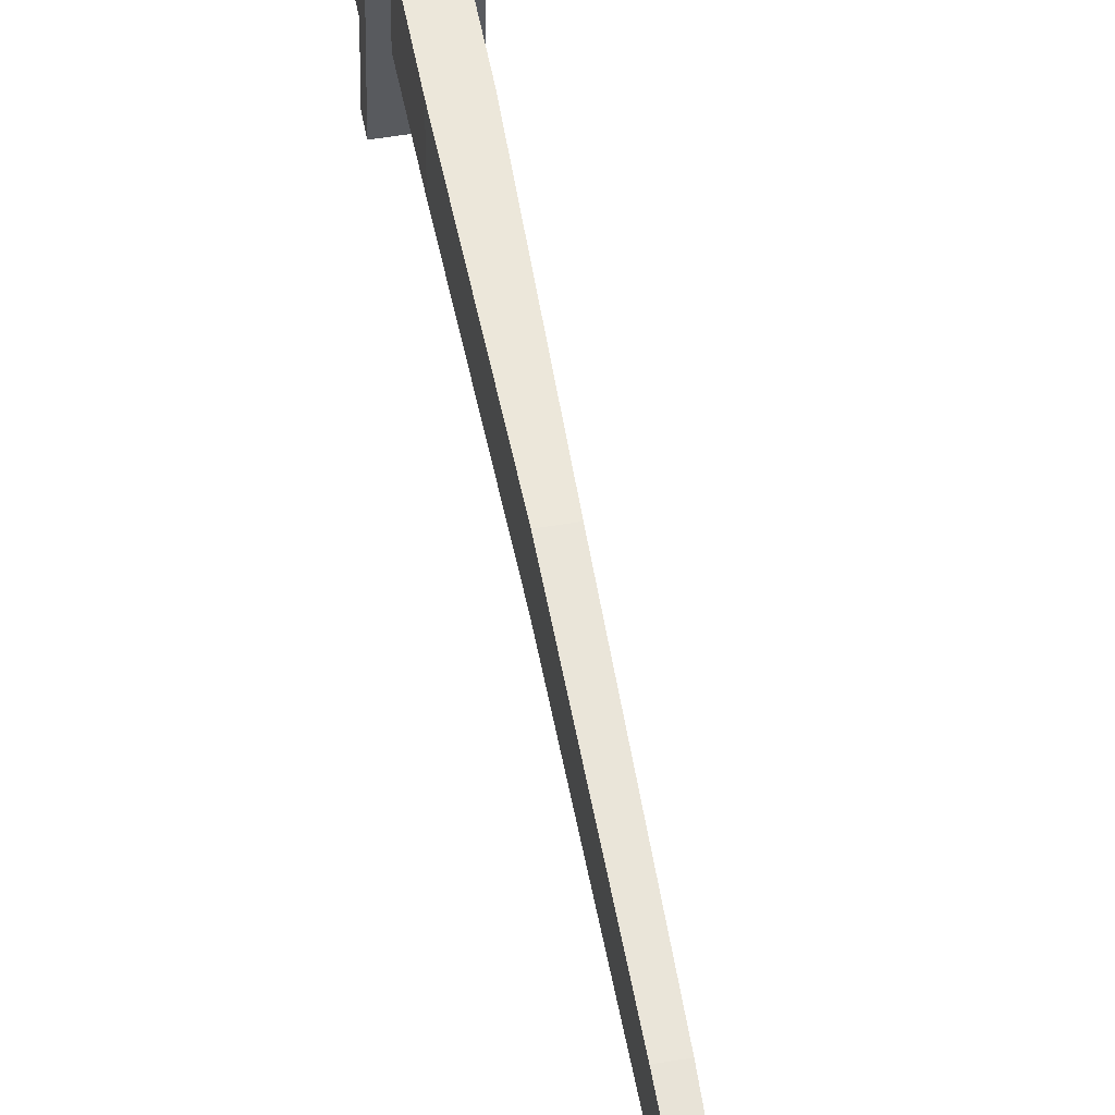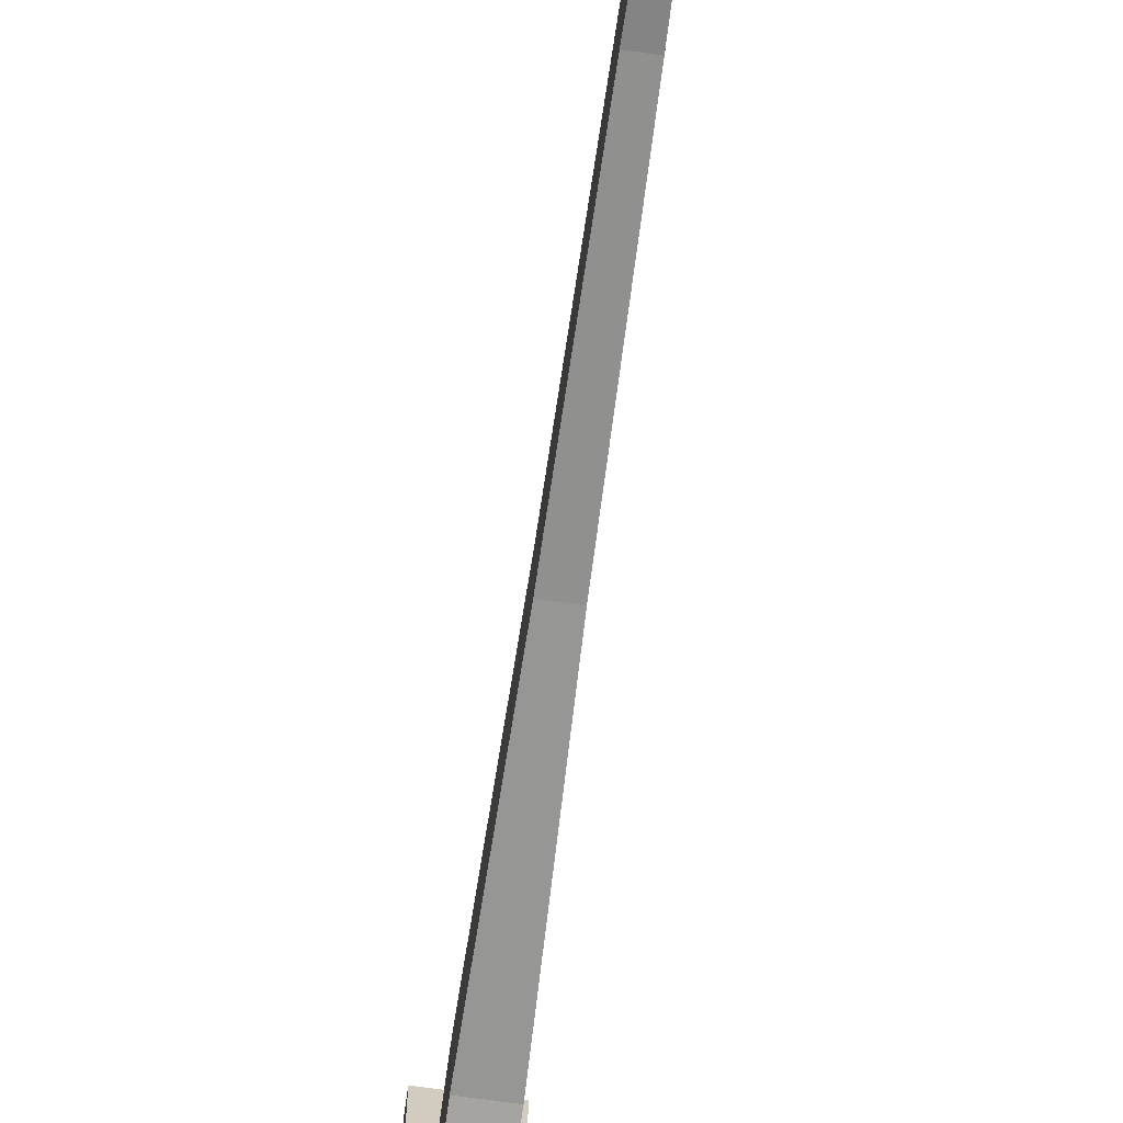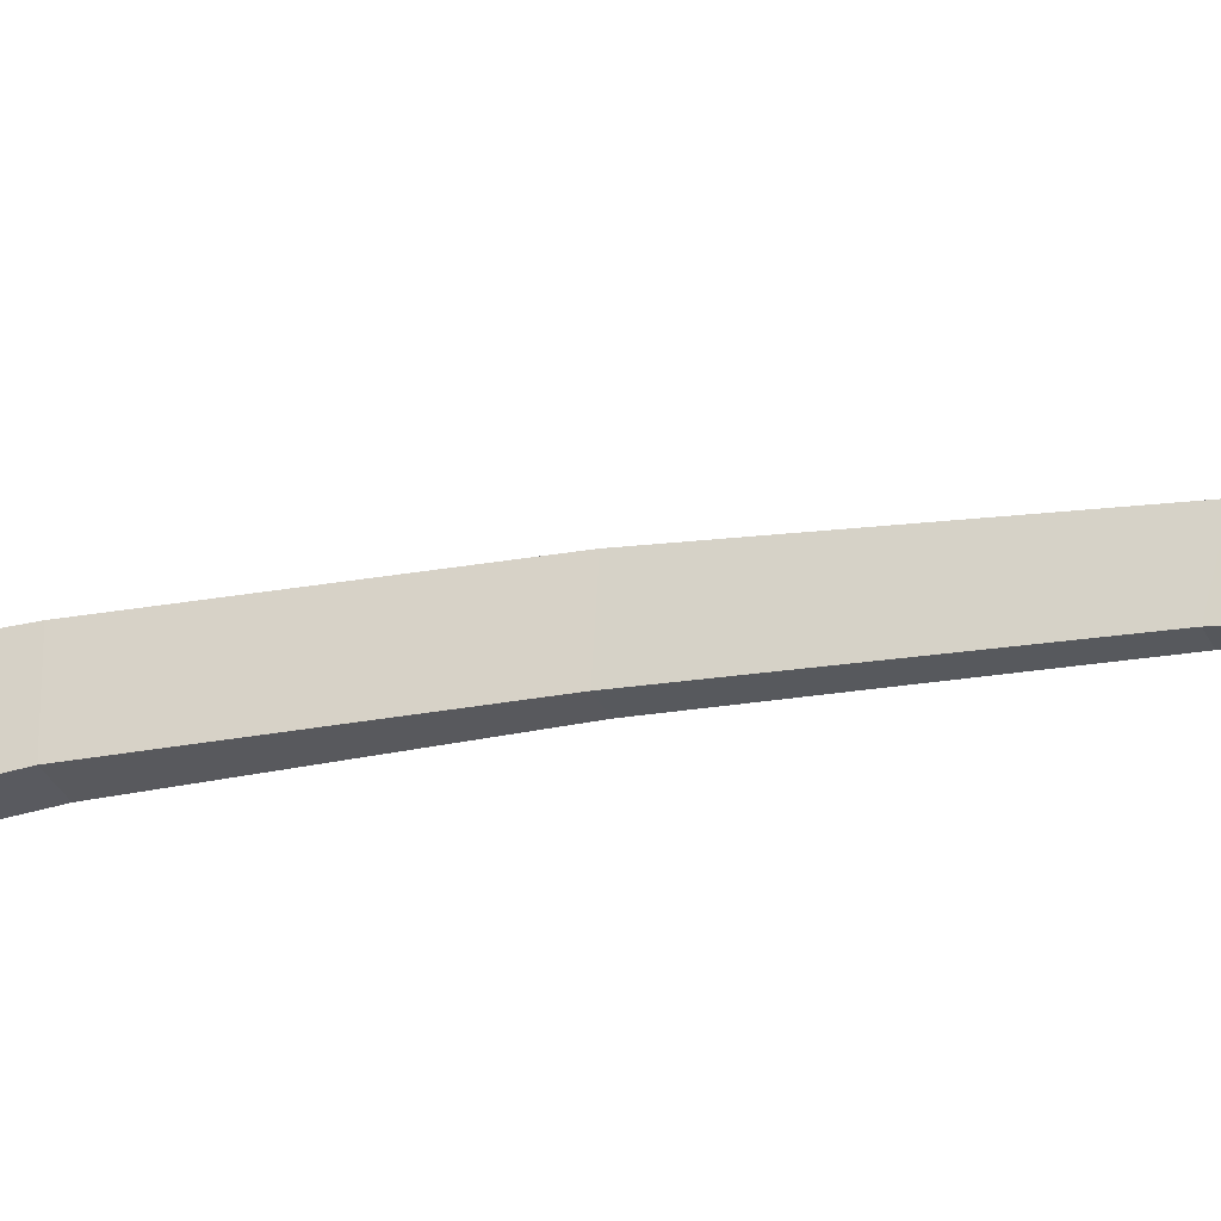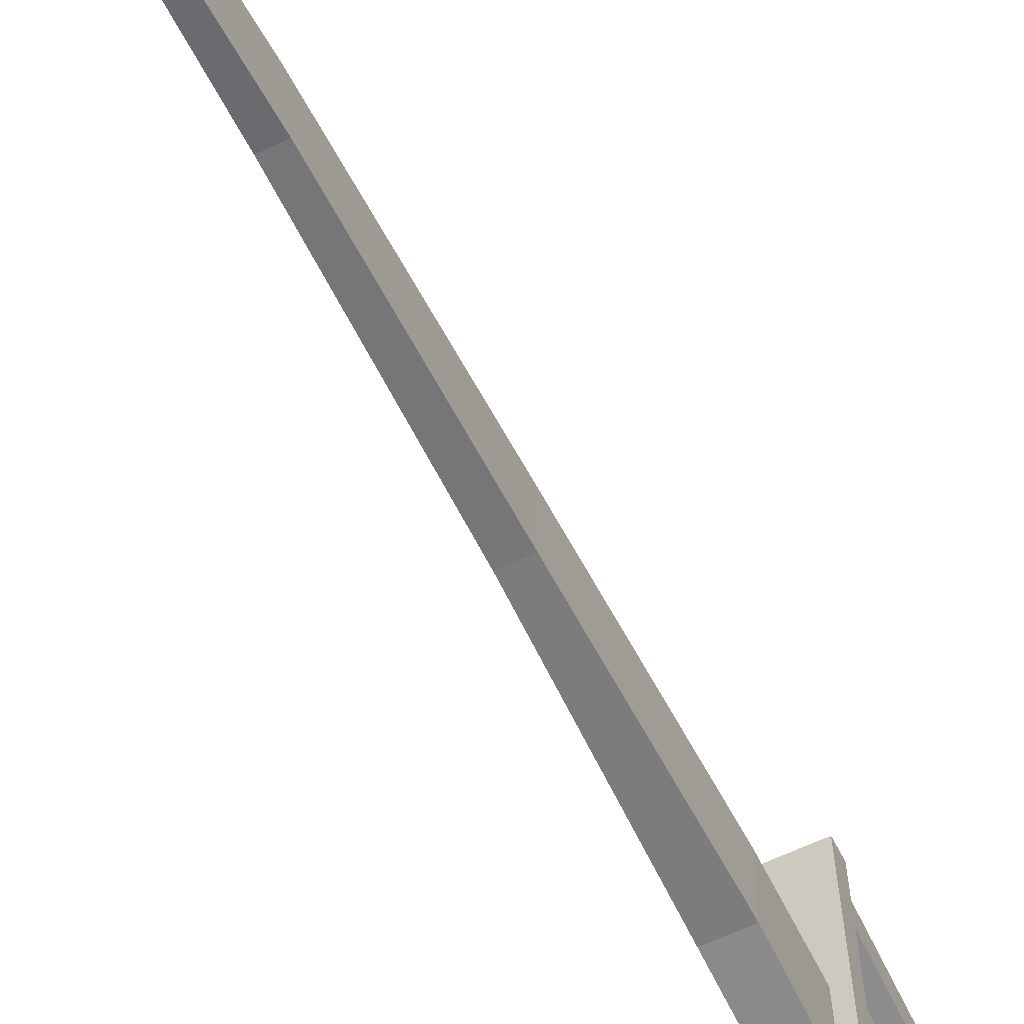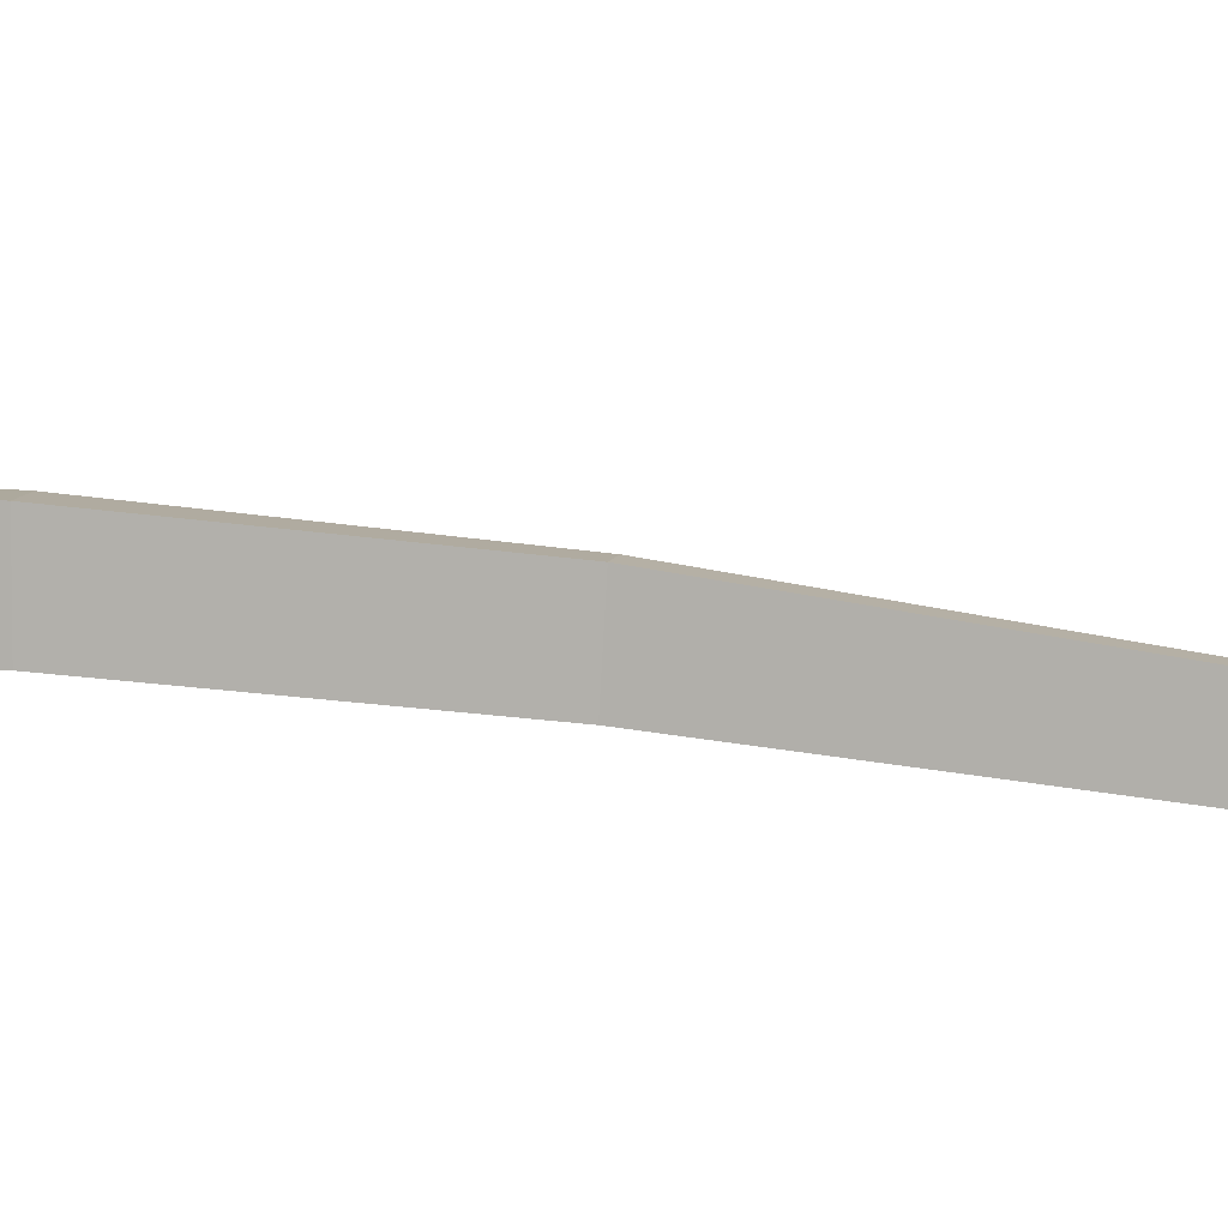
<metadata>
{"format":"obj","ext":"obj","renderer":"f3d","projection":"perspective","resolution":1024,"background":"white","views":[{"elev":51.0,"azim":169.5,"up":"+Z"},{"elev":-71.3,"azim":172.2,"up":"+Z"},{"elev":-31.4,"azim":111.6,"up":"+Z"},{"elev":-61.9,"azim":-154.3,"up":"+Z"},{"elev":8.2,"azim":102.1,"up":"+Z"}]}
</metadata>
<code>
o Cube.004_Cube.006
v 0.0588 -0.35 -0.084
v 0.0588 0.35 -0.084
v 0.0588 -0.35 0.084
v 0.0588 0.35 0.084
v -0.0588 -0.35 -0.084
v -0.0588 0.35 -0.084
v -0.0588 -0.35 0.084
v -0.0588 0.35 0.084
v -0.0196 -0.35 0.084
v 0.0196 -0.35 0.084
v 0.0196 0.35 0.084
v -0.0196 0.35 0.084
v 0.0196 -0.35 -0.084
v -0.0196 -0.35 -0.084
v -0.0196 0.35 -0.084
v 0.0196 0.35 -0.084
v 0.0588 -0.35 0.0644
v 0.0588 -0.35 -0.0644
v 0.0588 0.35 -0.0644
v 0.0588 0.35 0.0644
v -0.0588 -0.35 -0.0644
v -0.0588 -0.35 0.0644
v -0.0588 0.35 0.0644
v -0.0588 0.35 -0.0644
v -0.035 0.35 0.0805
v -0.035 0.35 -0.0805
v 0.035 0.35 0.0805
v 0.035 0.35 -0.0805
v 0.035 -0.35 0.0805
v 0.035 -0.35 -0.0805
v -0.035 -0.35 0.0805
v -0.035 -0.35 -0.0805
v -0.035 0.569 0.07301
v -0.035 0.569 -0.07301
v 0.035 0.569 0.07301
v 0.035 0.569 -0.07301
v -0.02432 1.086 0.03395
v -0.02432 1.078 -0.1046
v 0.02482 1.086 0.03395
v 0.02482 1.078 -0.1046
v -0.01921 1.639 -0.04205
v -0.01902 1.608 -0.1577
v 0.02068 1.639 -0.04205
v 0.02048 1.608 -0.1577
v -0.01216 2.12 -0.1468
v -0.01151 2.068 -0.2376
v 0.0157 2.12 -0.1467
v 0.01504 2.068 -0.2376
v -0.002786 2.523 -0.2927
v -0.002805 2.482 -0.3698
v 0.007433 2.523 -0.2927
v 0.007414 2.482 -0.3698
v 0.06119 0.3057 -0.2151
v 0.06119 0.3455 -0.2186
v 0.05343 0.3546 0.3088
v 0.06119 0.3943 0.3393
v -0.06119 0.3057 -0.2151
v -0.06119 0.3455 -0.2186
v -0.05343 0.3546 0.3088
v -0.06119 0.3943 0.3393
v 0.05343 0.3445 0.2584
v 0.06119 0.3219 -0.02914
v 0.06119 0.3618 -0.03263
v 0.06119 0.3781 0.1533
v -0.06119 0.3219 -0.02914
v -0.05343 0.3445 0.2584
v -0.06119 0.3781 0.1533
v -0.06119 0.3618 -0.03263
v -0.06119 0.3545 0.3428
v 0.06119 0.3545 0.3428
v -0.06119 0.3382 0.1568
v 0.06119 0.3382 0.1568
v -0.05343 -0.1477 0.2858
v 0.05343 -0.1477 0.2858
v -0.05343 -0.1276 0.236
v 0.05343 -0.1276 0.236
v -0.05343 -0.2224 0.2542
v 0.05343 -0.2224 0.2542
v -0.05343 -0.1881 0.2129
v 0.05343 -0.1881 0.2129
v -0.05343 -0.2811 0.2043
v 0.05343 -0.2811 0.2043
v -0.05343 -0.237 0.1736
v 0.05343 -0.237 0.1736
v -0.05343 -0.3198 0.1232
v 0.05343 -0.3198 0.1232
v -0.05343 -0.2684 0.1075
v 0.05343 -0.2684 0.1075
v -0.05343 -0.3235 0.07304
v 0.05343 -0.3235 0.07304
v -0.05343 -0.2699 0.07569
v 0.05343 -0.2699 0.07569
f 17 20 4 3
f 9 12 8 7
f 21 24 6 5
f 13 16 2 1
f 32 21 5 14
f 28 19 2 16
f 24 26 15 6
f 26 28 16 15
f 18 30 13 1
f 30 32 14 13
f 5 6 15 14
f 14 15 16 13
f 3 4 11 10
f 10 11 12 9
f 10 9 31 29
f 29 31 32 30
f 3 10 29 17
f 17 29 30 18
f 12 11 27 25
f 26 25 33 34
f 8 12 25 23
f 23 25 26 24
f 11 4 20 27
f 27 20 19 28
f 9 7 22 31
f 31 22 21 32
f 7 8 23 22
f 22 23 24 21
f 1 2 19 18
f 18 19 20 17
f 33 35 39 37
f 25 27 35 33
f 28 26 34 36
f 27 28 36 35
f 37 39 43 41
f 34 33 37 38
f 36 34 38 40
f 35 36 40 39
f 44 42 46 48
f 38 37 41 42
f 40 38 42 44
f 39 40 44 43
f 45 47 51 49
f 43 44 48 47
f 41 43 47 45
f 42 41 45 46
f 49 51 52 50
f 46 45 49 50
f 48 46 50 52
f 47 48 52 51
f 72 64 56 70
f 70 56 60 69
f 65 68 58 57
f 57 58 54 53
f 62 65 57 53
f 68 63 54 58
f 60 56 64 67
f 67 64 63 68
f 61 55 74 76
f 72 71 65 62
f 69 60 67 71
f 71 67 68 65
f 53 54 63 62
f 62 63 64 72
f 59 55 70 69
f 66 59 69 71
f 55 61 72 70
f 61 66 71 72
f 73 75 79 77
f 55 59 73 74
f 66 61 76 75
f 59 66 75 73
f 80 78 82 84
f 76 74 78 80
f 74 73 77 78
f 75 76 80 79
f 84 82 86 88
f 78 77 81 82
f 79 80 84 83
f 77 79 83 81
f 87 88 92 91
f 82 81 85 86
f 83 84 88 87
f 81 83 87 85
f 90 89 91 92
f 85 87 91 89
f 88 86 90 92
f 86 85 89 90

</code>
